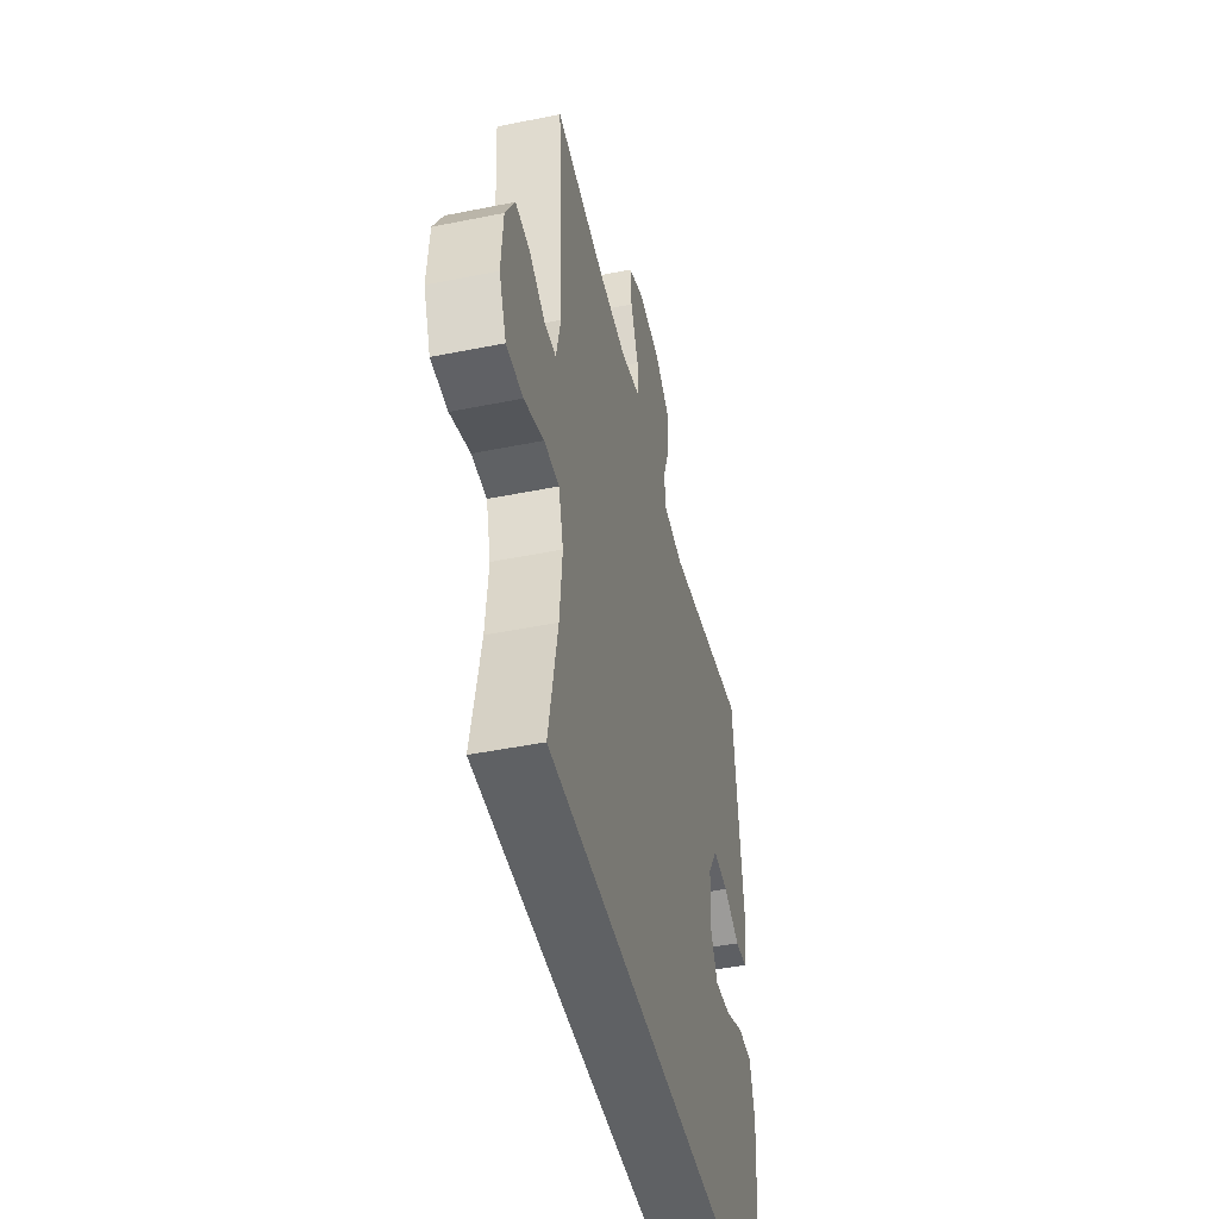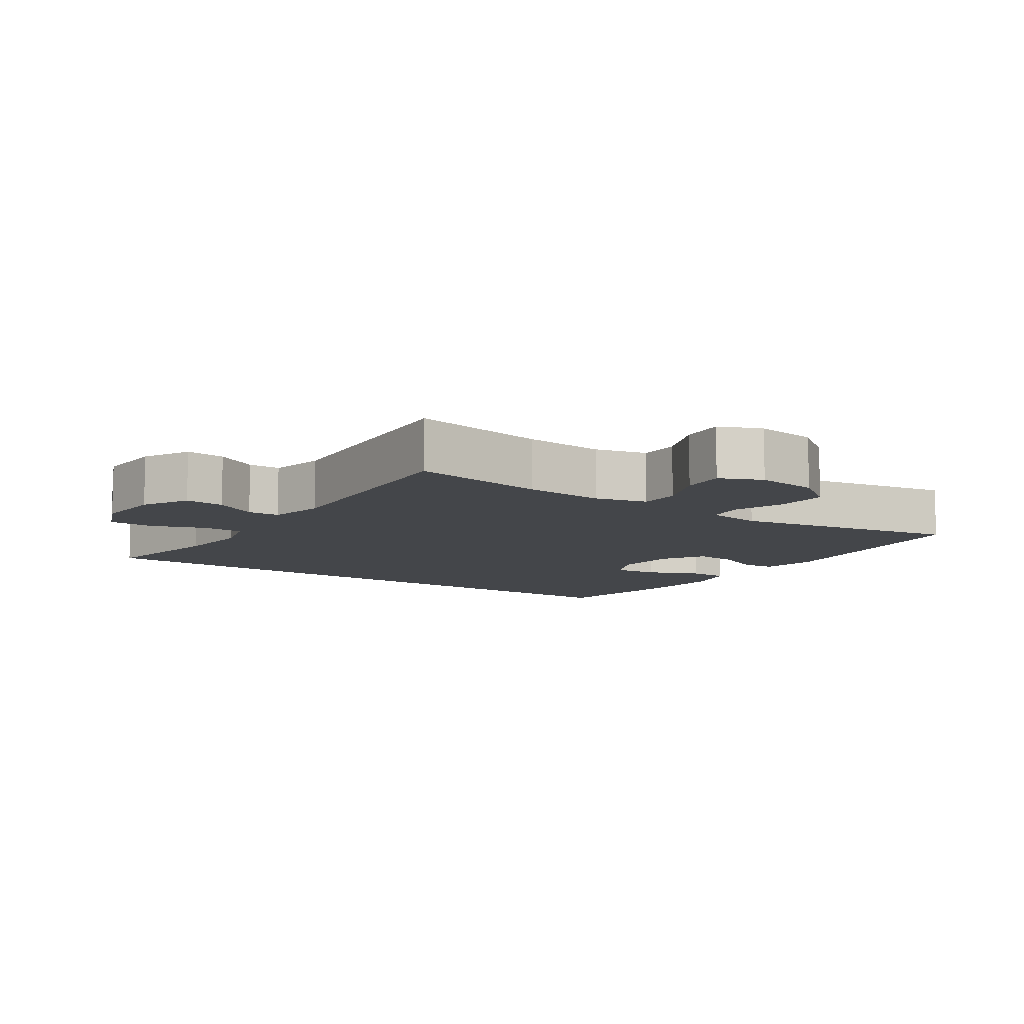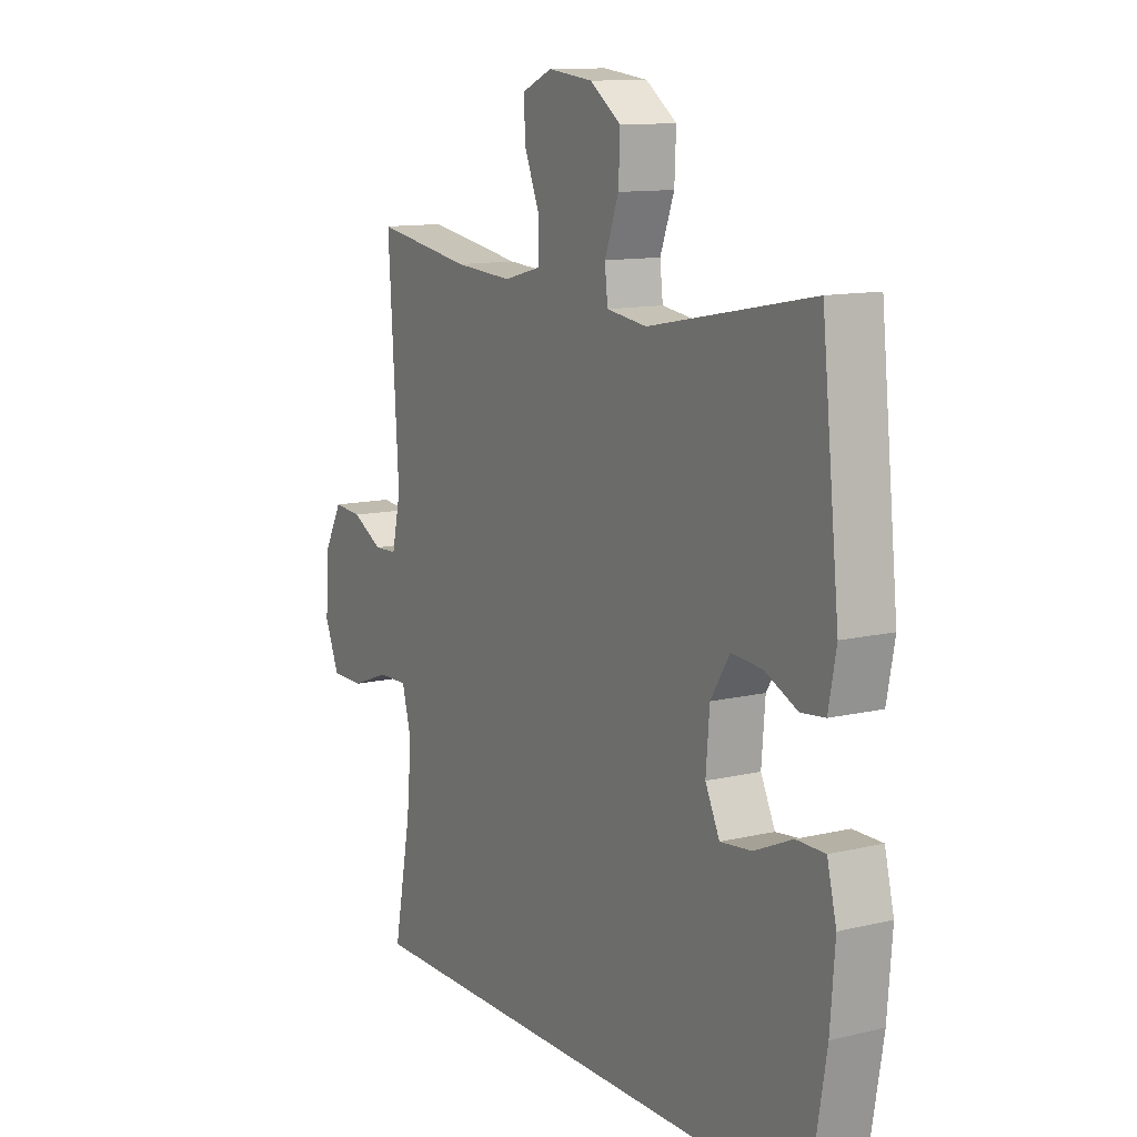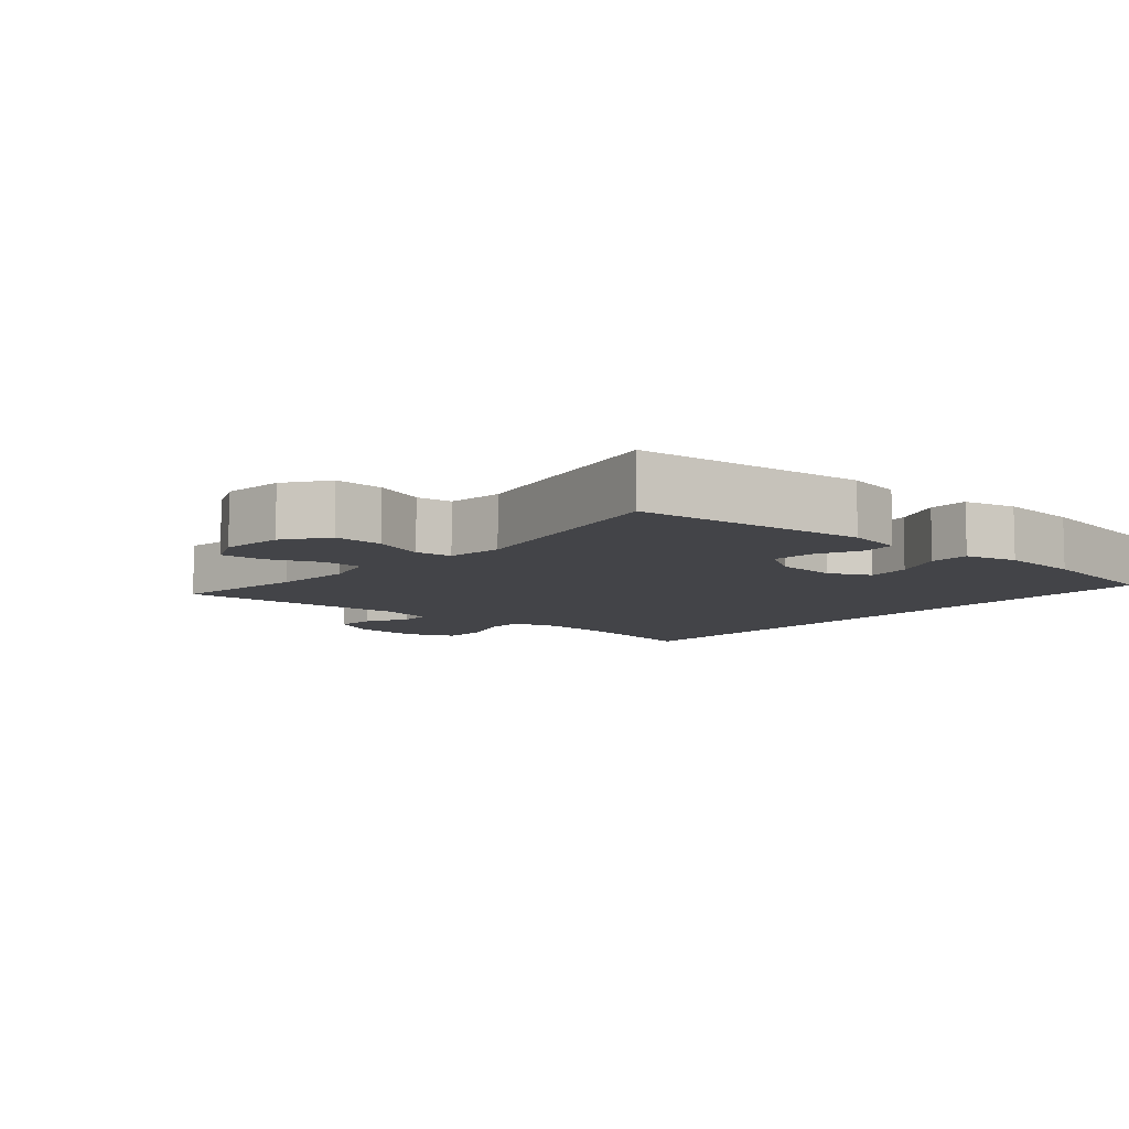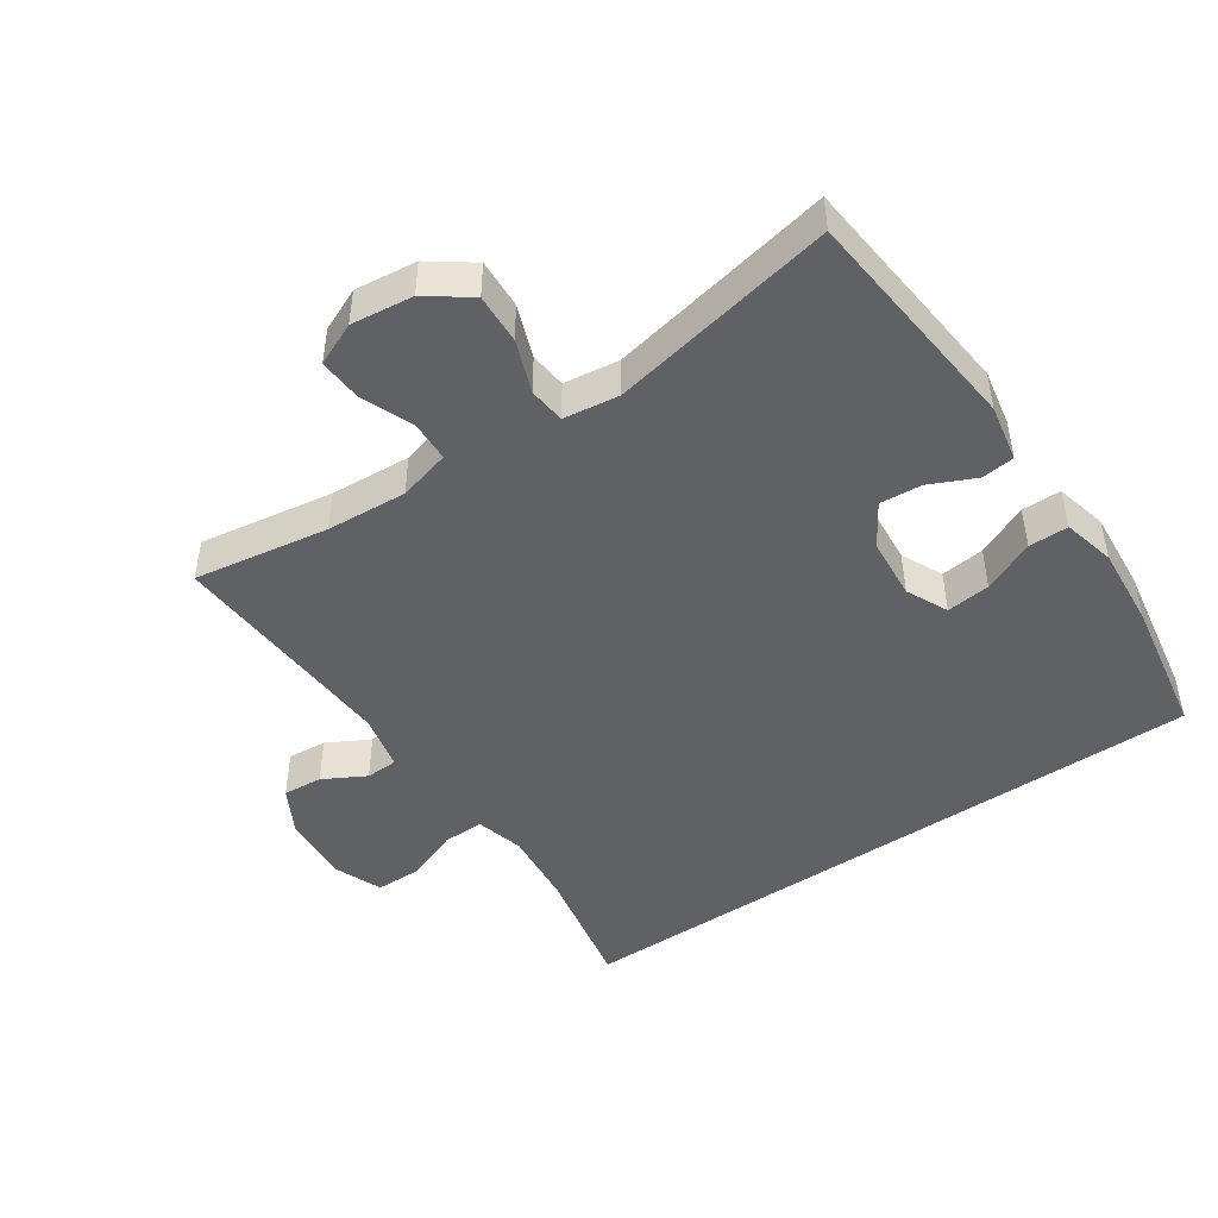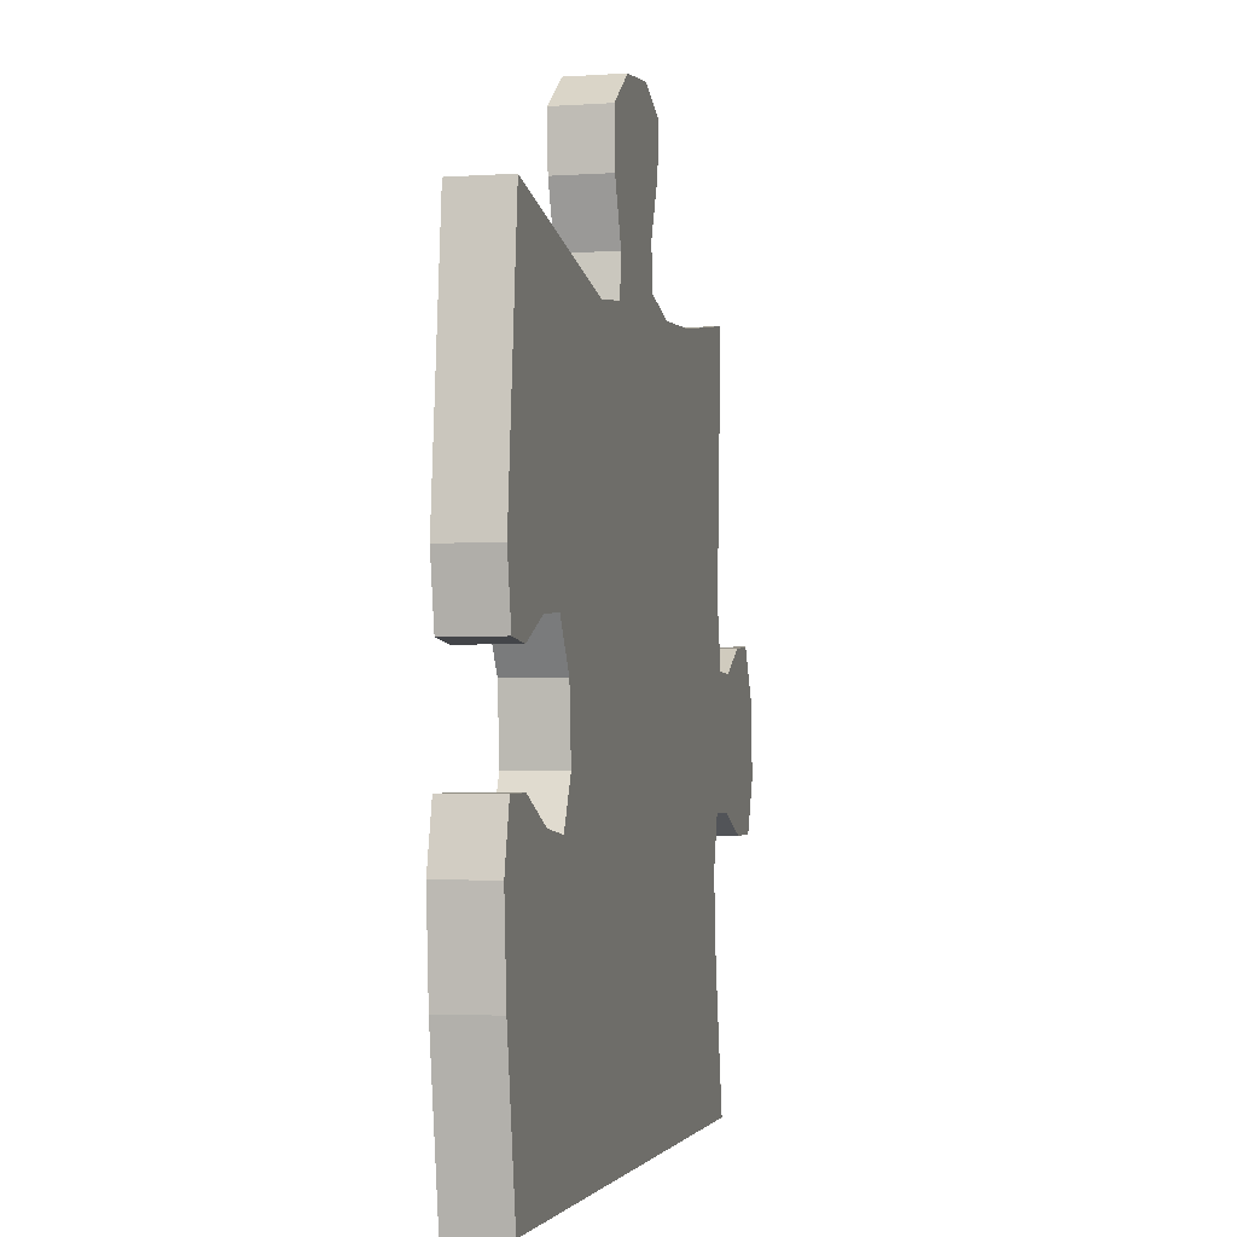
<metadata>
{"format":"obj","ext":"obj","renderer":"f3d","projection":"perspective","resolution":1024,"background":"white","views":[{"elev":-46.4,"azim":-77.0,"up":"+Z"},{"elev":-9.7,"azim":-34.2,"up":"+Y"},{"elev":11.7,"azim":60.1,"up":"+Z"},{"elev":-8.3,"azim":49.1,"up":"+Y"},{"elev":-47.3,"azim":34.2,"up":"+Y"},{"elev":-2.9,"azim":103.0,"up":"+Z"}]}
</metadata>
<code>
o path102
v 0.1796 0.0375 0.4162
v 0.09436 0.0375 0.4278
v 0.08815 0.0375 0.4835
v 0.1179 0.0375 0.5635
v 0.1211 0.0375 0.6393
v 0.05557 0.0375 0.6868
v -0.03942 0.0375 0.6981
v -0.1042 0.0375 0.6695
v -0.09954 0.0375 0.603
v -0.06709 0.0375 0.5236
v -0.06894 0.0375 0.4623
v -0.148 0.0375 0.4415
v -0.2709 0.0375 0.4497
v -0.477 0.0375 0.483
v -0.4547 0.0375 0.1277
v -0.4736 0.0375 0.0423
v -0.5225 0.0375 0.04046
v -0.587 0.0375 0.07565
v -0.6473 0.0375 0.08075
v -0.6856 0.0375 0.01042
v -0.6929 0.0375 -0.09345
v -0.6623 0.0375 -0.1672
v -0.5934 0.0375 -0.168
v -0.5117 0.0375 -0.1371
v -0.4493 0.0375 -0.1364
v -0.4294 0.0375 -0.2093
v -0.4399 0.0375 -0.3245
v -0.477 0.0375 -0.5187
v 0.5249 0.0375 -0.5187
v 0.5605 0.0375 -0.3086
v 0.5703 0.0375 -0.1837
v 0.5507 0.0375 -0.104
v 0.4901 0.0375 -0.1038
v 0.4107 0.0375 -0.1391
v 0.3434 0.0375 -0.1465
v 0.3132 0.0375 -0.08327
v 0.3207 0.0375 0.01076
v 0.3609 0.0375 0.07497
v 0.4255 0.0375 0.06953
v 0.4947 0.0375 0.03757
v 0.5456 0.0375 0.04299
v 0.562 0.0375 0.1298
v 0.5249 0.0375 0.483
v 0.1796 -0.0375 0.4162
v 0.09436 -0.0375 0.4278
v 0.08815 -0.0375 0.4835
v 0.1179 -0.0375 0.5635
v 0.1211 -0.0375 0.6393
v 0.05557 -0.0375 0.6868
v -0.03942 -0.0375 0.6981
v -0.1042 -0.0375 0.6695
v -0.09954 -0.0375 0.603
v -0.06709 -0.0375 0.5236
v -0.06894 -0.0375 0.4623
v -0.148 -0.0375 0.4415
v -0.2709 -0.0375 0.4497
v -0.477 -0.0375 0.483
v -0.4547 -0.0375 0.1277
v -0.4736 -0.0375 0.0423
v -0.5225 -0.0375 0.04046
v -0.587 -0.0375 0.07565
v -0.6473 -0.0375 0.08075
v -0.6856 -0.0375 0.01042
v -0.6929 -0.0375 -0.09345
v -0.6623 -0.0375 -0.1672
v -0.5934 -0.0375 -0.168
v -0.5117 -0.0375 -0.1371
v -0.4493 -0.0375 -0.1364
v -0.4294 -0.0375 -0.2093
v -0.4399 -0.0375 -0.3245
v -0.477 -0.0375 -0.5187
v 0.5249 -0.0375 -0.5187
v 0.5605 -0.0375 -0.3086
v 0.5703 -0.0375 -0.1837
v 0.5507 -0.0375 -0.104
v 0.4901 -0.0375 -0.1038
v 0.4107 -0.0375 -0.1391
v 0.3434 -0.0375 -0.1465
v 0.3132 -0.0375 -0.08327
v 0.3207 -0.0375 0.01076
v 0.3609 -0.0375 0.07497
v 0.4255 -0.0375 0.06953
v 0.4947 -0.0375 0.03757
v 0.5456 -0.0375 0.04299
v 0.562 -0.0375 0.1298
v 0.5249 -0.0375 0.483
v -0.477 0.0375 -0.5187
v -0.477 0.0375 -0.5187
v 0.5249 0.0375 -0.5187
v 0.5249 0.0375 -0.5187
v -0.4399 0.0375 -0.3245
v 0.5605 0.0375 -0.3086
v -0.4294 0.0375 -0.2093
v 0.5703 0.0375 -0.1837
v -0.4493 0.0375 -0.1364
v -0.4493 0.0375 -0.1364
v 0.4107 0.0375 -0.1391
v 0.3434 0.0375 -0.1465
v 0.3434 0.0375 -0.1465
v 0.5507 0.0375 -0.104
v 0.5507 0.0375 -0.104
v -0.6623 0.0375 -0.1672
v -0.6623 0.0375 -0.1672
v -0.5934 0.0375 -0.168
v -0.5117 0.0375 -0.1371
v -0.6929 0.0375 -0.09345
v 0.3132 0.0375 -0.08327
v 0.4901 0.0375 -0.1038
v -0.6856 0.0375 0.01042
v 0.3207 0.0375 0.01076
v -0.6473 0.0375 0.08075
v -0.6473 0.0375 0.08075
v -0.4736 0.0375 0.0423
v -0.4736 0.0375 0.0423
v -0.5225 0.0375 0.04046
v 0.3609 0.0375 0.07497
v 0.3609 0.0375 0.07497
v 0.4255 0.0375 0.06953
v 0.4947 0.0375 0.03757
v 0.5456 0.0375 0.04299
v 0.5456 0.0375 0.04299
v -0.587 0.0375 0.07565
v -0.4547 0.0375 0.1277
v 0.562 0.0375 0.1298
v -0.477 0.0375 0.483
v -0.477 0.0375 0.483
v -0.148 0.0375 0.4415
v -0.2709 0.0375 0.4497
v 0.1796 0.0375 0.4162
v 0.09436 0.0375 0.4278
v 0.09436 0.0375 0.4278
v 0.08815 0.0375 0.4835
v -0.06894 0.0375 0.4623
v -0.06894 0.0375 0.4623
v 0.5249 0.0375 0.483
v 0.5249 0.0375 0.483
v -0.06709 0.0375 0.5236
v 0.1179 0.0375 0.5635
v -0.09954 0.0375 0.603
v 0.1211 0.0375 0.6393
v -0.1042 0.0375 0.6695
v -0.1042 0.0375 0.6695
v 0.05557 0.0375 0.6868
v -0.03942 0.0375 0.6981
v -0.477 -0.0375 -0.5187
v -0.477 -0.0375 -0.5187
v 0.5249 -0.0375 -0.5187
v 0.5249 -0.0375 -0.5187
v -0.4399 -0.0375 -0.3245
v 0.5605 -0.0375 -0.3086
v -0.4294 -0.0375 -0.2093
v 0.5703 -0.0375 -0.1837
v -0.4493 -0.0375 -0.1364
v -0.4493 -0.0375 -0.1364
v 0.4107 -0.0375 -0.1391
v 0.3434 -0.0375 -0.1465
v 0.3434 -0.0375 -0.1465
v 0.5507 -0.0375 -0.104
v 0.5507 -0.0375 -0.104
v -0.6623 -0.0375 -0.1672
v -0.6623 -0.0375 -0.1672
v -0.5934 -0.0375 -0.168
v -0.5117 -0.0375 -0.1371
v -0.6929 -0.0375 -0.09345
v 0.3132 -0.0375 -0.08327
v 0.4901 -0.0375 -0.1038
v -0.6856 -0.0375 0.01042
v 0.3207 -0.0375 0.01076
v -0.6473 -0.0375 0.08075
v -0.6473 -0.0375 0.08075
v -0.4736 -0.0375 0.0423
v -0.4736 -0.0375 0.0423
v -0.5225 -0.0375 0.04046
v 0.3609 -0.0375 0.07497
v 0.3609 -0.0375 0.07497
v 0.4255 -0.0375 0.06953
v 0.4947 -0.0375 0.03757
v 0.5456 -0.0375 0.04299
v 0.5456 -0.0375 0.04299
v -0.587 -0.0375 0.07565
v -0.4547 -0.0375 0.1277
v 0.562 -0.0375 0.1298
v -0.477 -0.0375 0.483
v -0.477 -0.0375 0.483
v -0.148 -0.0375 0.4415
v -0.2709 -0.0375 0.4497
v 0.1796 -0.0375 0.4162
v 0.09436 -0.0375 0.4278
v 0.09436 -0.0375 0.4278
v 0.08815 -0.0375 0.4835
v -0.06894 -0.0375 0.4623
v -0.06894 -0.0375 0.4623
v 0.5249 -0.0375 0.483
v 0.5249 -0.0375 0.483
v -0.06709 -0.0375 0.5236
v 0.1179 -0.0375 0.5635
v -0.09954 -0.0375 0.603
v 0.1211 -0.0375 0.6393
v -0.1042 -0.0375 0.6695
v -0.1042 -0.0375 0.6695
v 0.05557 -0.0375 0.6868
v -0.03942 -0.0375 0.6981
f 164 173 167
f 186 181 185
f 187 168 174
f 195 201 197
f 155 150 152
f 185 181 168
f 190 191 188
f 168 153 165
f 193 174 182
f 176 177 182
f 181 171 153
f 171 163 153
f 187 174 193
f 188 168 187
f 145 156 149
f 181 186 183
f 196 195 190
f 195 191 190
f 165 151 156
f 198 201 196
f 166 152 158
f 163 173 164
f 201 195 196
f 191 185 188
f 199 197 202
f 173 163 171
f 149 156 151
f 156 150 155
f 202 197 201
f 162 164 160
f 182 177 178
f 188 185 168
f 182 174 176
f 150 156 147
f 181 153 168
f 153 151 165
f 169 167 180
f 155 152 166
f 147 156 145
f 163 164 162
f 180 167 173
f 88 90 148 146
f 27 28 71 70
f 29 30 73 72
f 26 27 70 69
f 30 31 74 73
f 96 26 69 154
f 34 99 157 77
f 31 101 159 74
f 103 23 66 161
f 23 24 67 66
f 21 22 65 64
f 35 36 79 78
f 33 34 77 76
f 32 33 76 75
f 24 25 68 67
f 20 21 64 63
f 36 37 80 79
f 112 20 63 170
f 114 17 60 172
f 37 117 175 80
f 39 40 83 82
f 40 121 179 83
f 18 19 62 61
f 17 18 61 60
f 15 16 59 58
f 41 42 85 84
f 38 39 82 81
f 126 15 58 184
f 12 13 56 55
f 1 131 189 44
f 2 3 46 45
f 134 12 55 192
f 42 136 194 85
f 10 11 54 53
f 43 1 44 86
f 13 14 57 56
f 3 4 47 46
f 9 10 53 52
f 4 5 48 47
f 142 9 52 200
f 5 6 49 48
f 7 8 51 50
f 6 7 50 49
f 106 109 115
f 128 127 123
f 129 116 110
f 137 139 143
f 97 94 92
f 127 110 123
f 132 130 133
f 110 107 95
f 135 124 116
f 118 124 119
f 123 95 113
f 113 95 105
f 129 135 116
f 130 129 110
f 87 91 98
f 123 125 128
f 138 132 137
f 137 132 133
f 107 98 93
f 140 138 143
f 108 100 94
f 105 106 115
f 143 138 137
f 133 130 127
f 141 144 139
f 115 113 105
f 91 93 98
f 98 97 92
f 144 143 139
f 104 102 106
f 124 120 119
f 130 110 127
f 124 118 116
f 92 89 98
f 123 110 95
f 95 107 93
f 111 122 109
f 97 108 94
f 89 87 98
f 105 104 106
f 122 115 109

</code>
